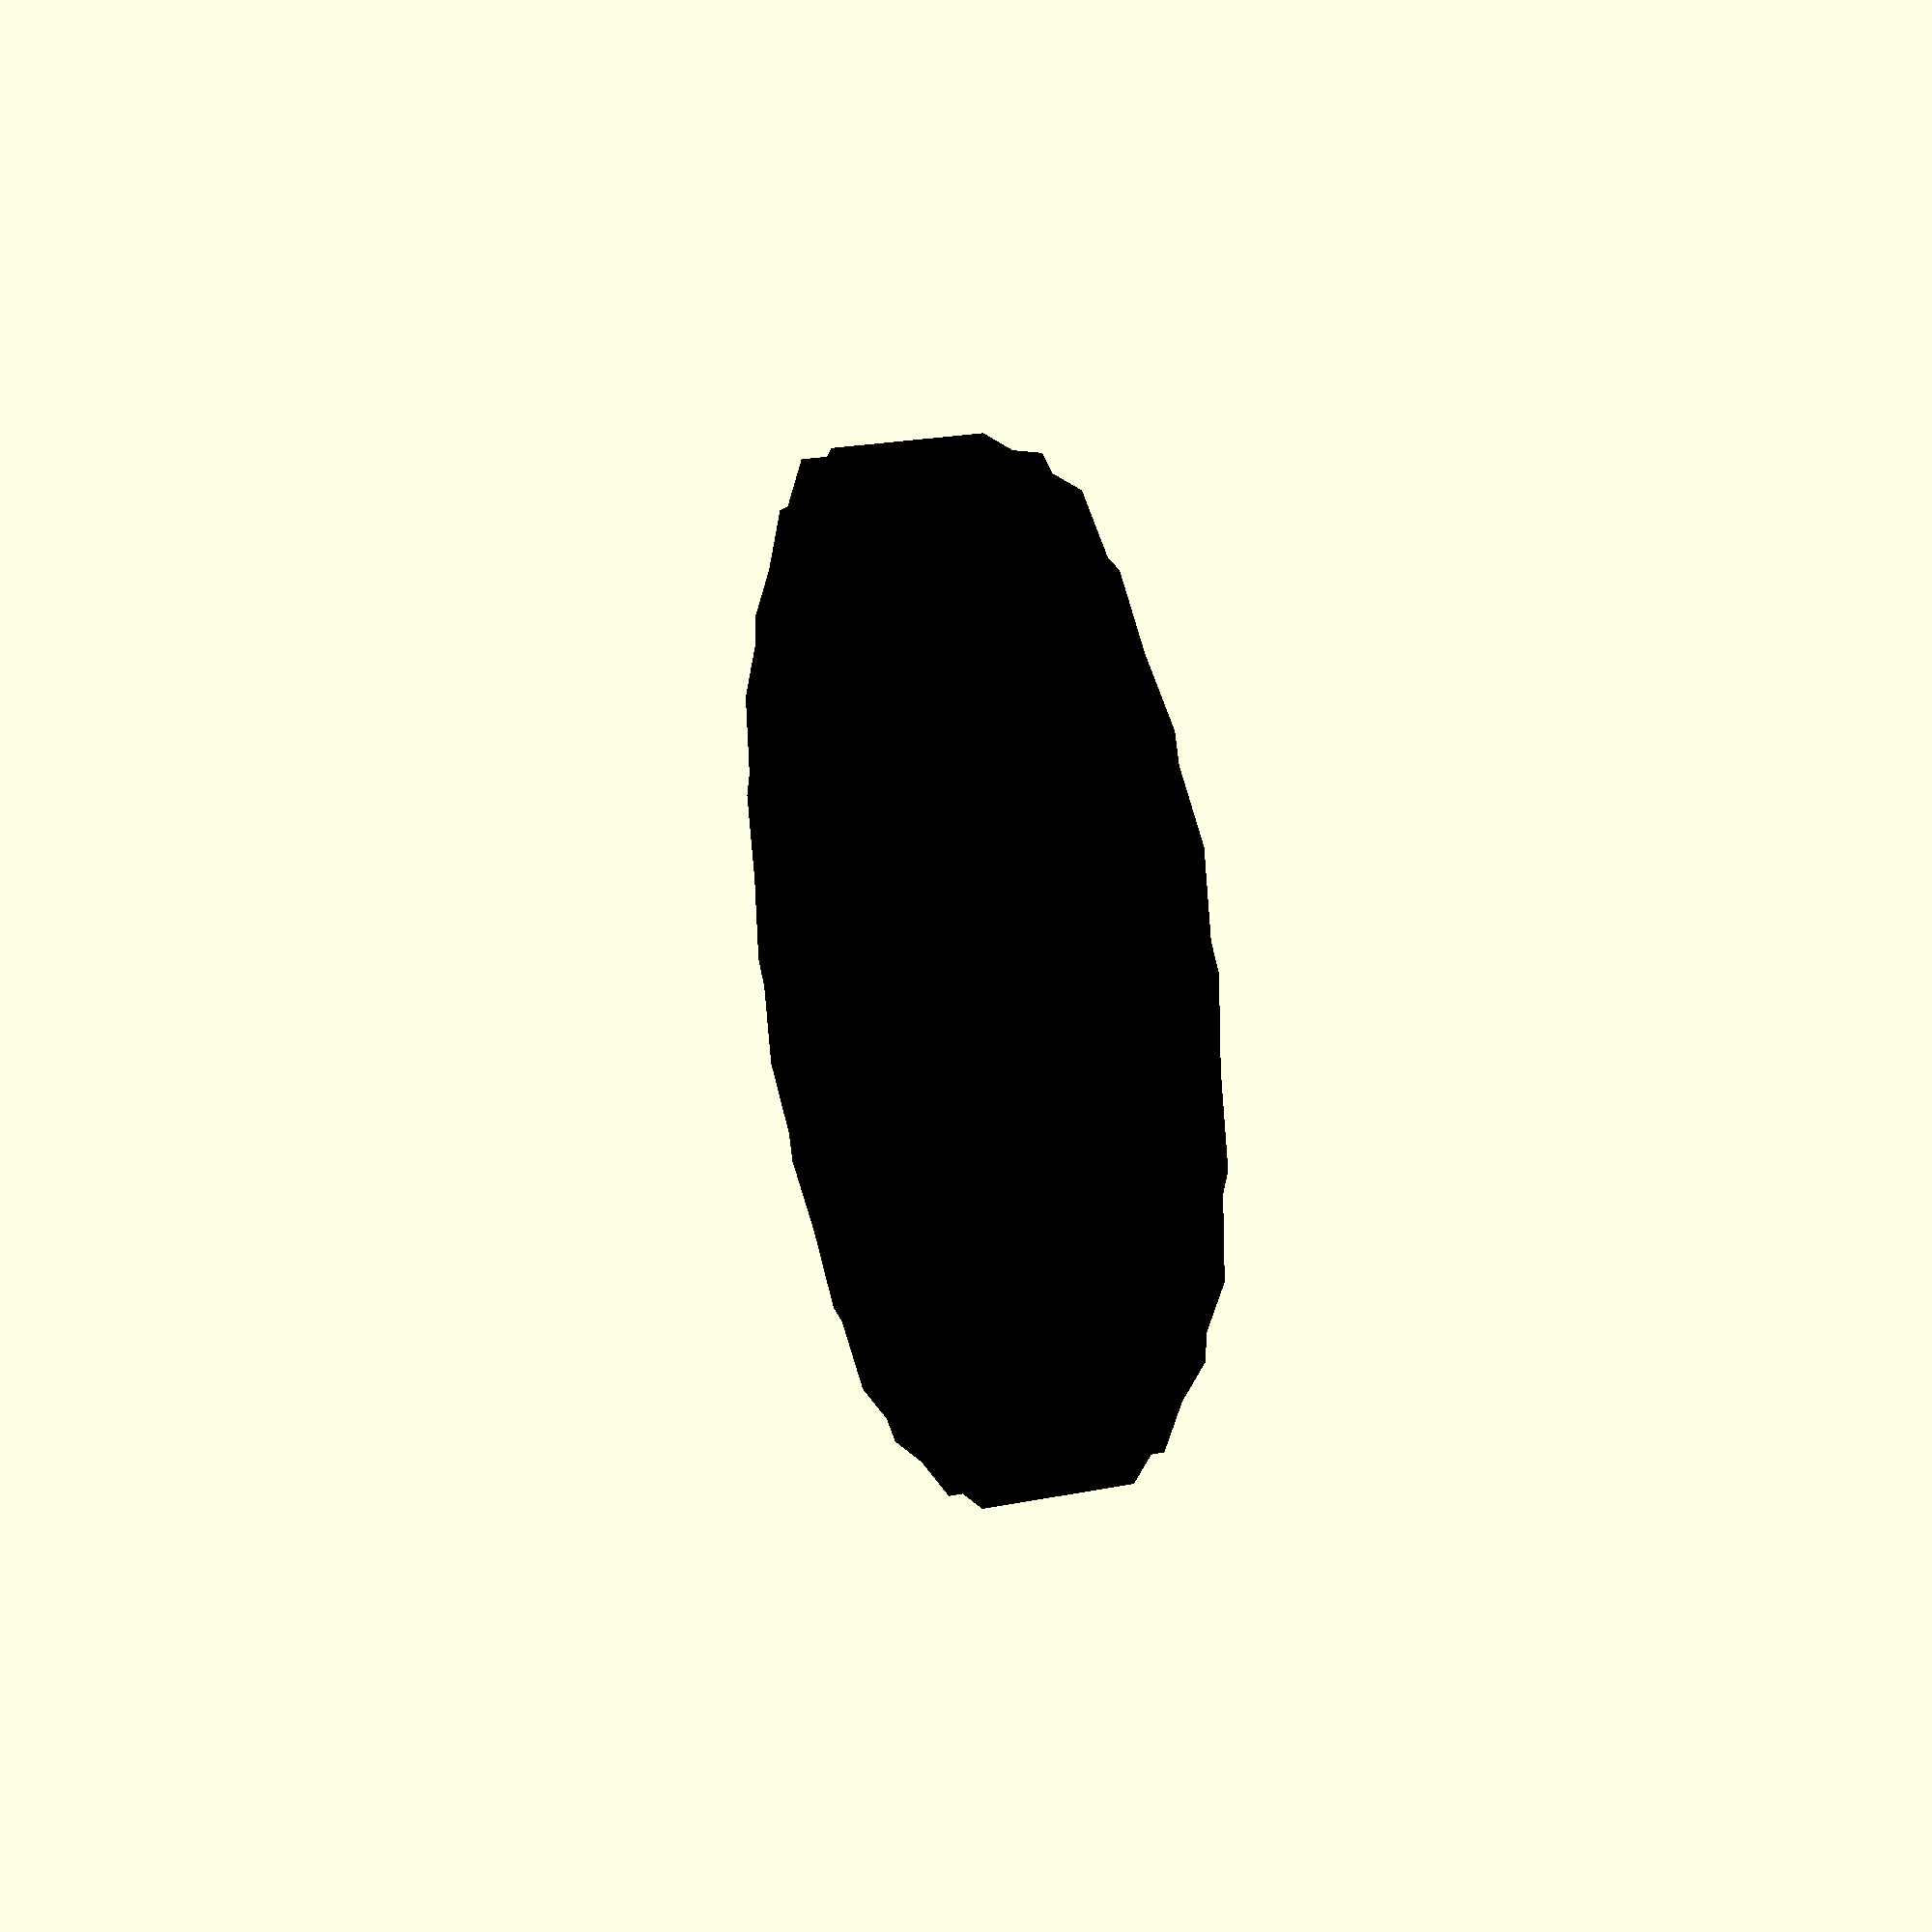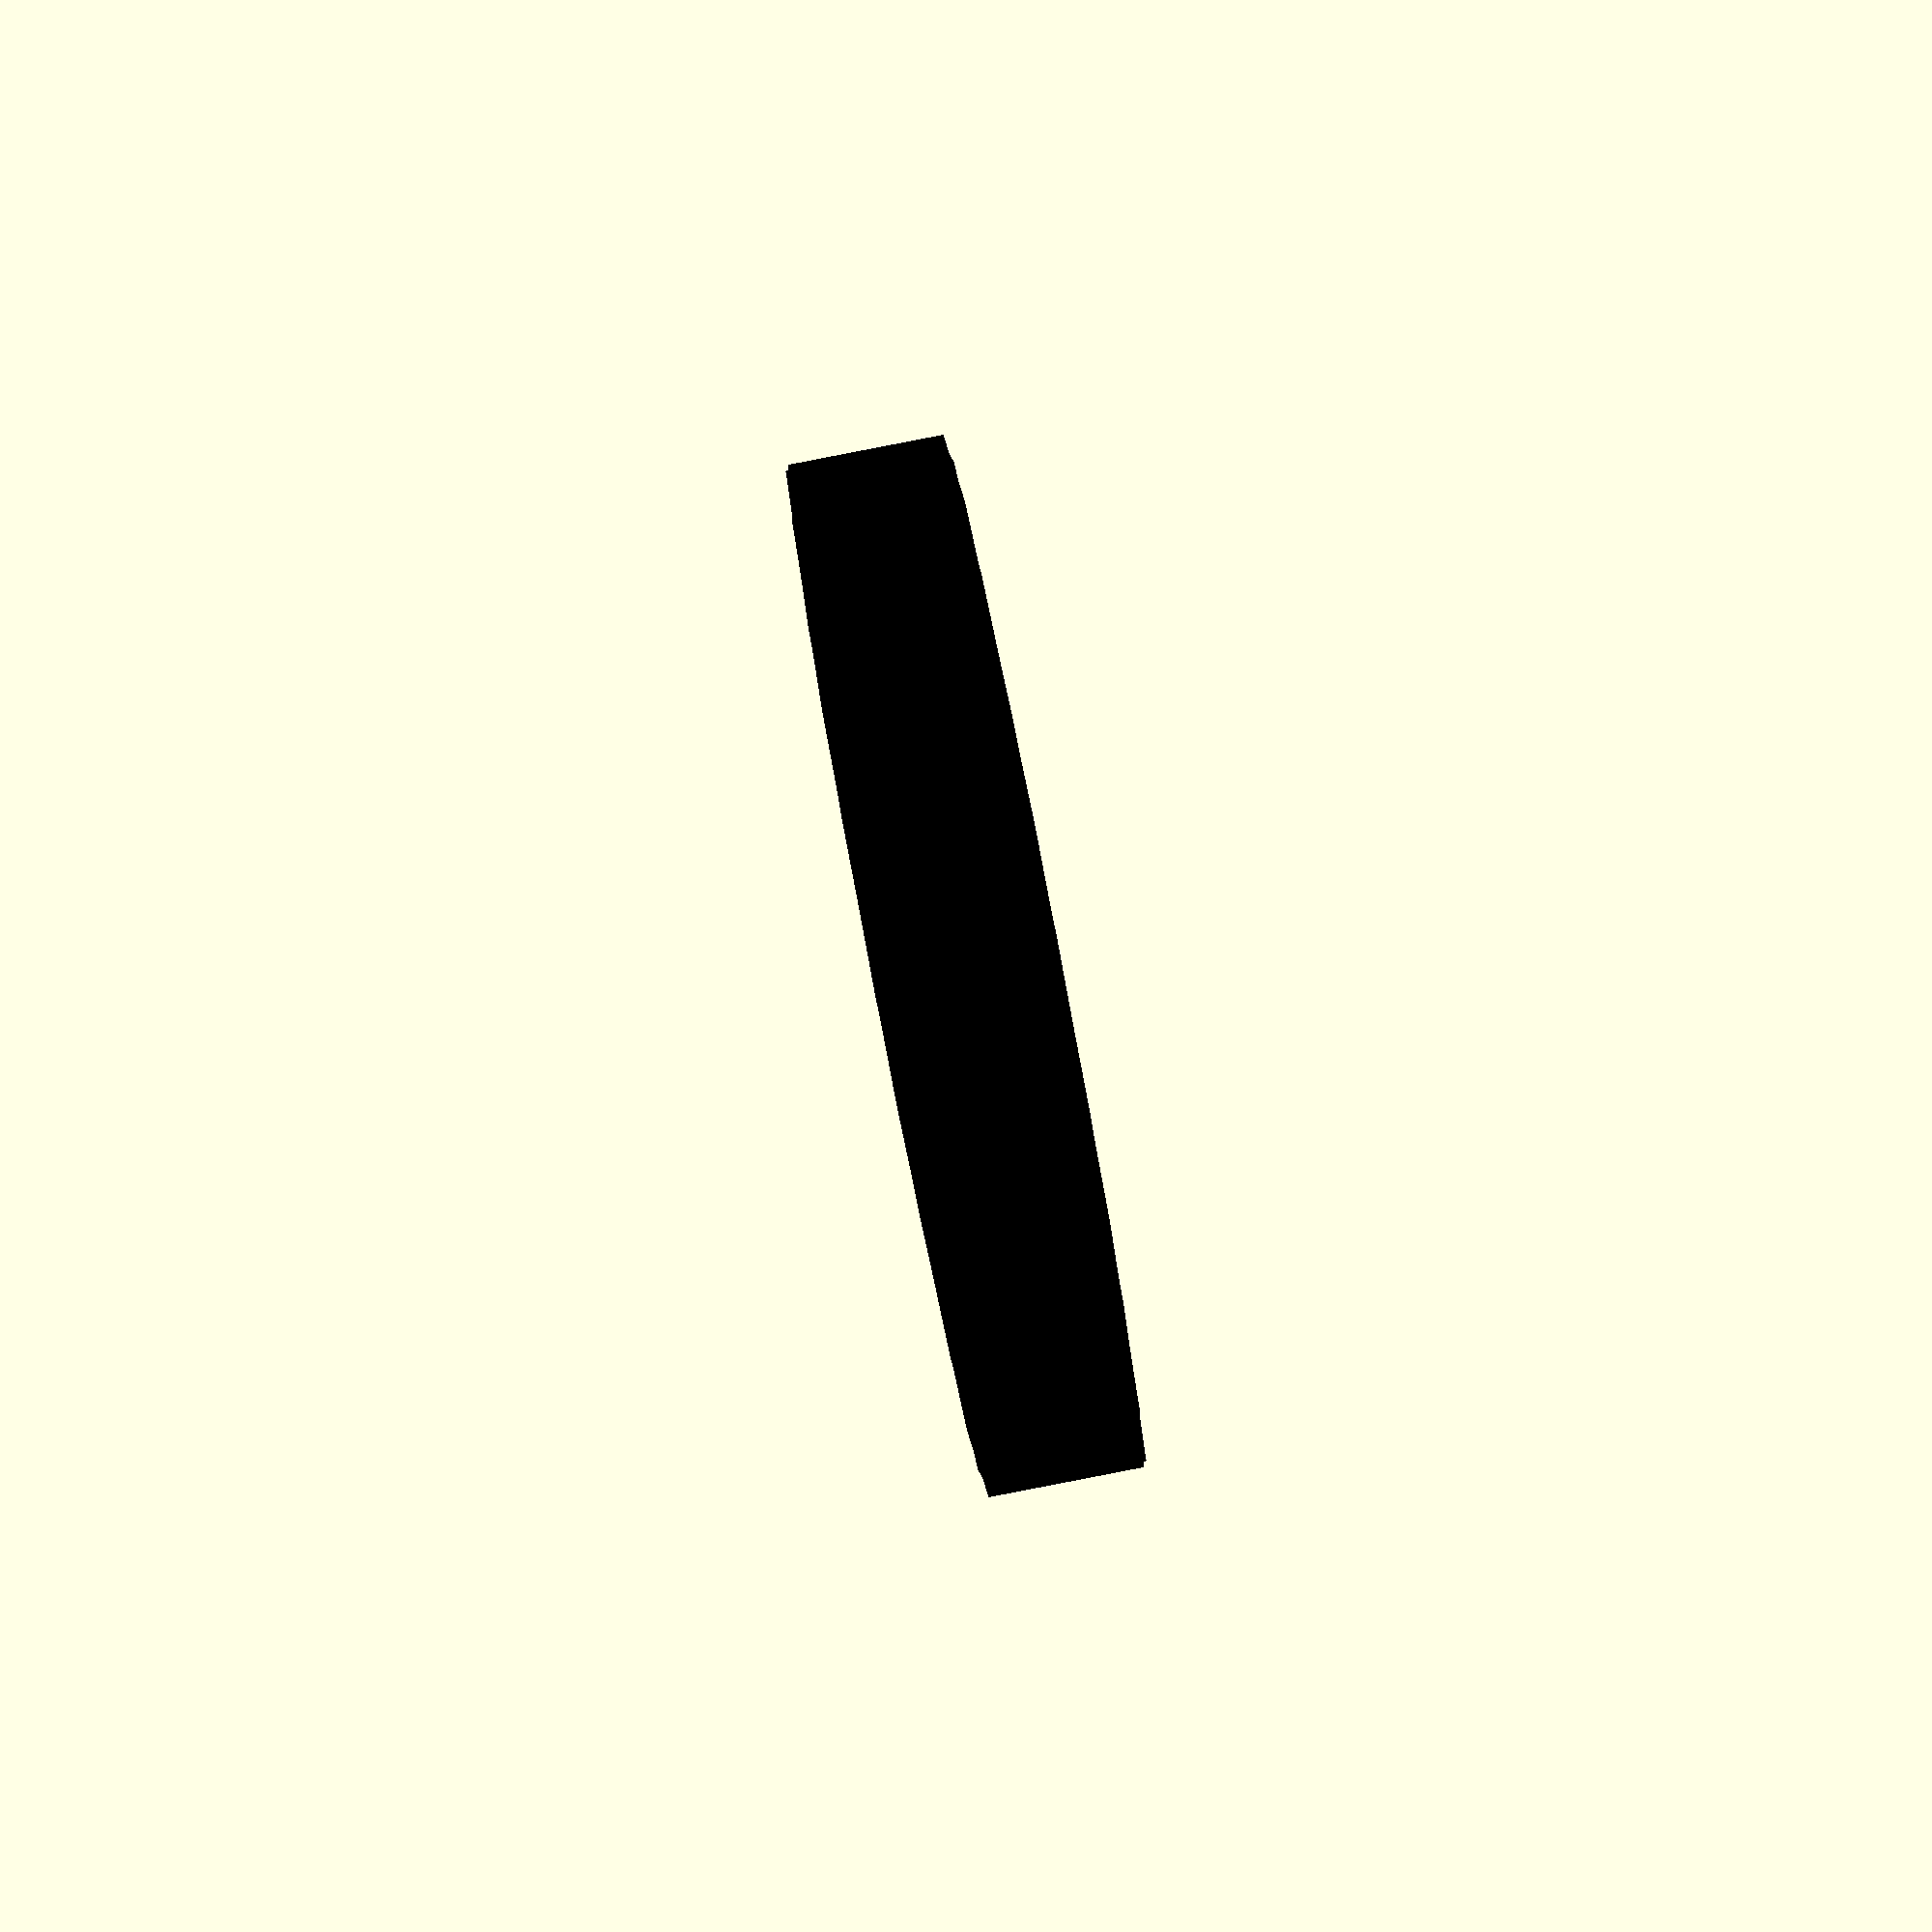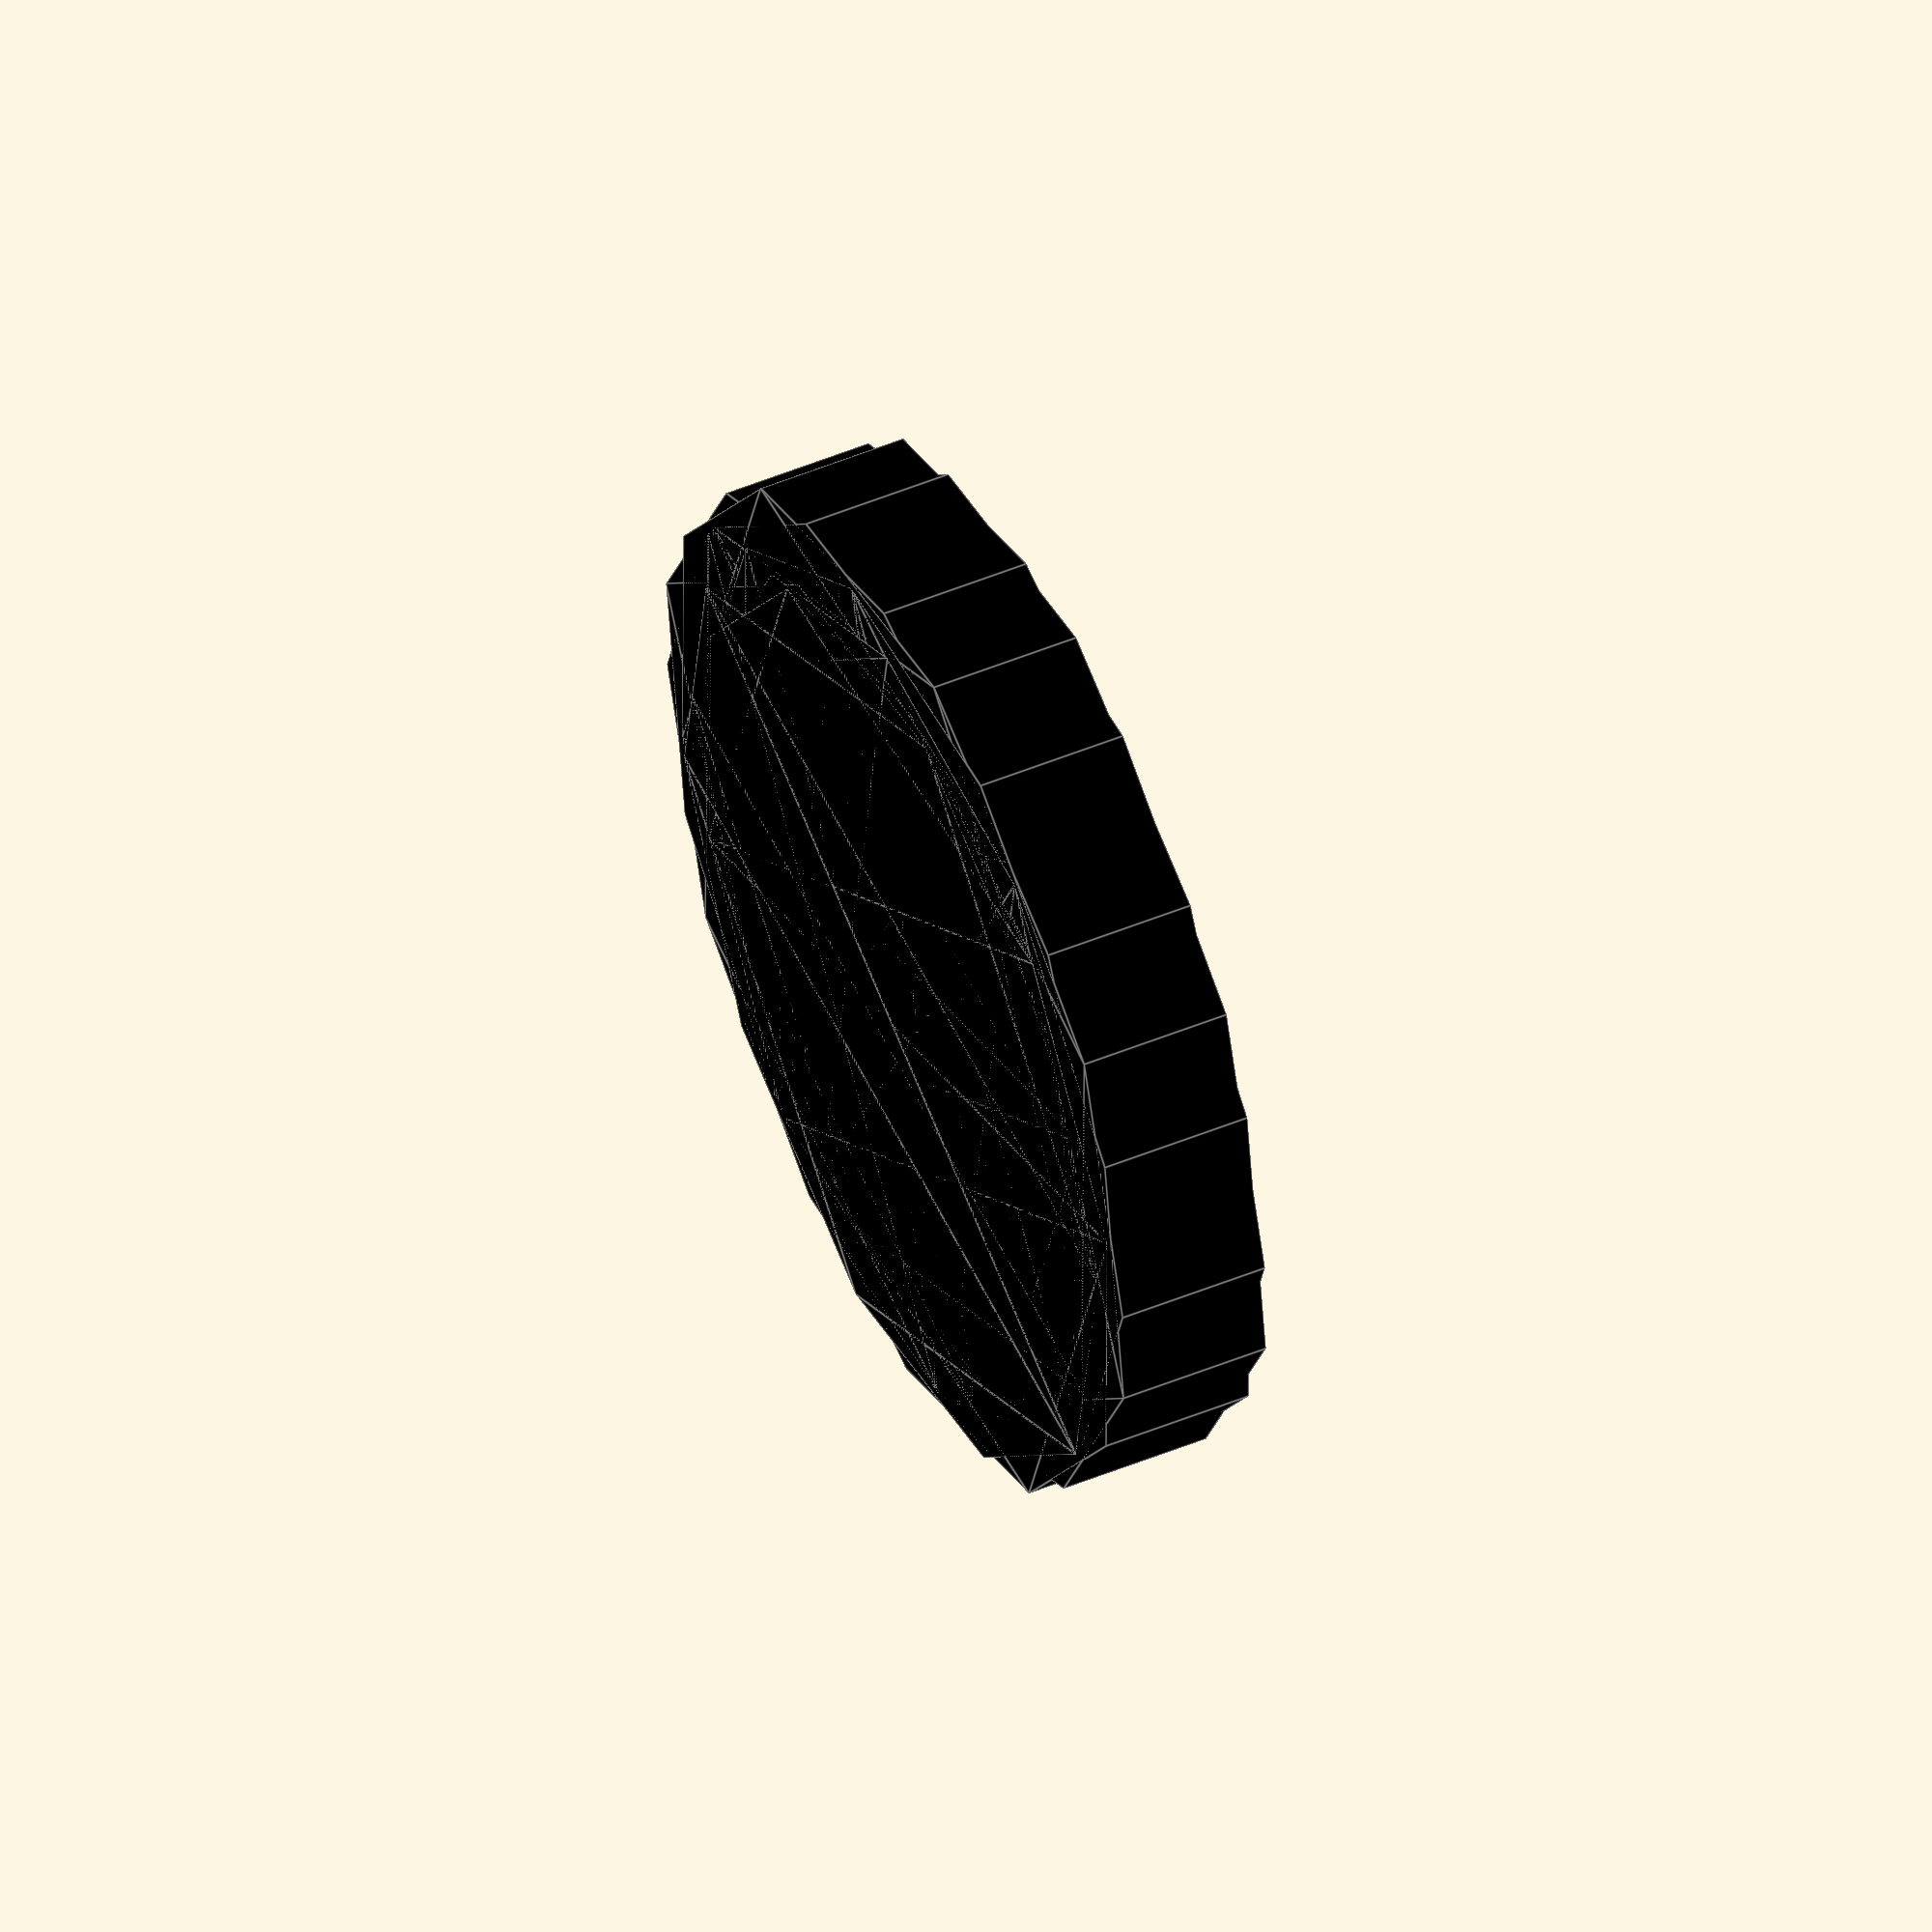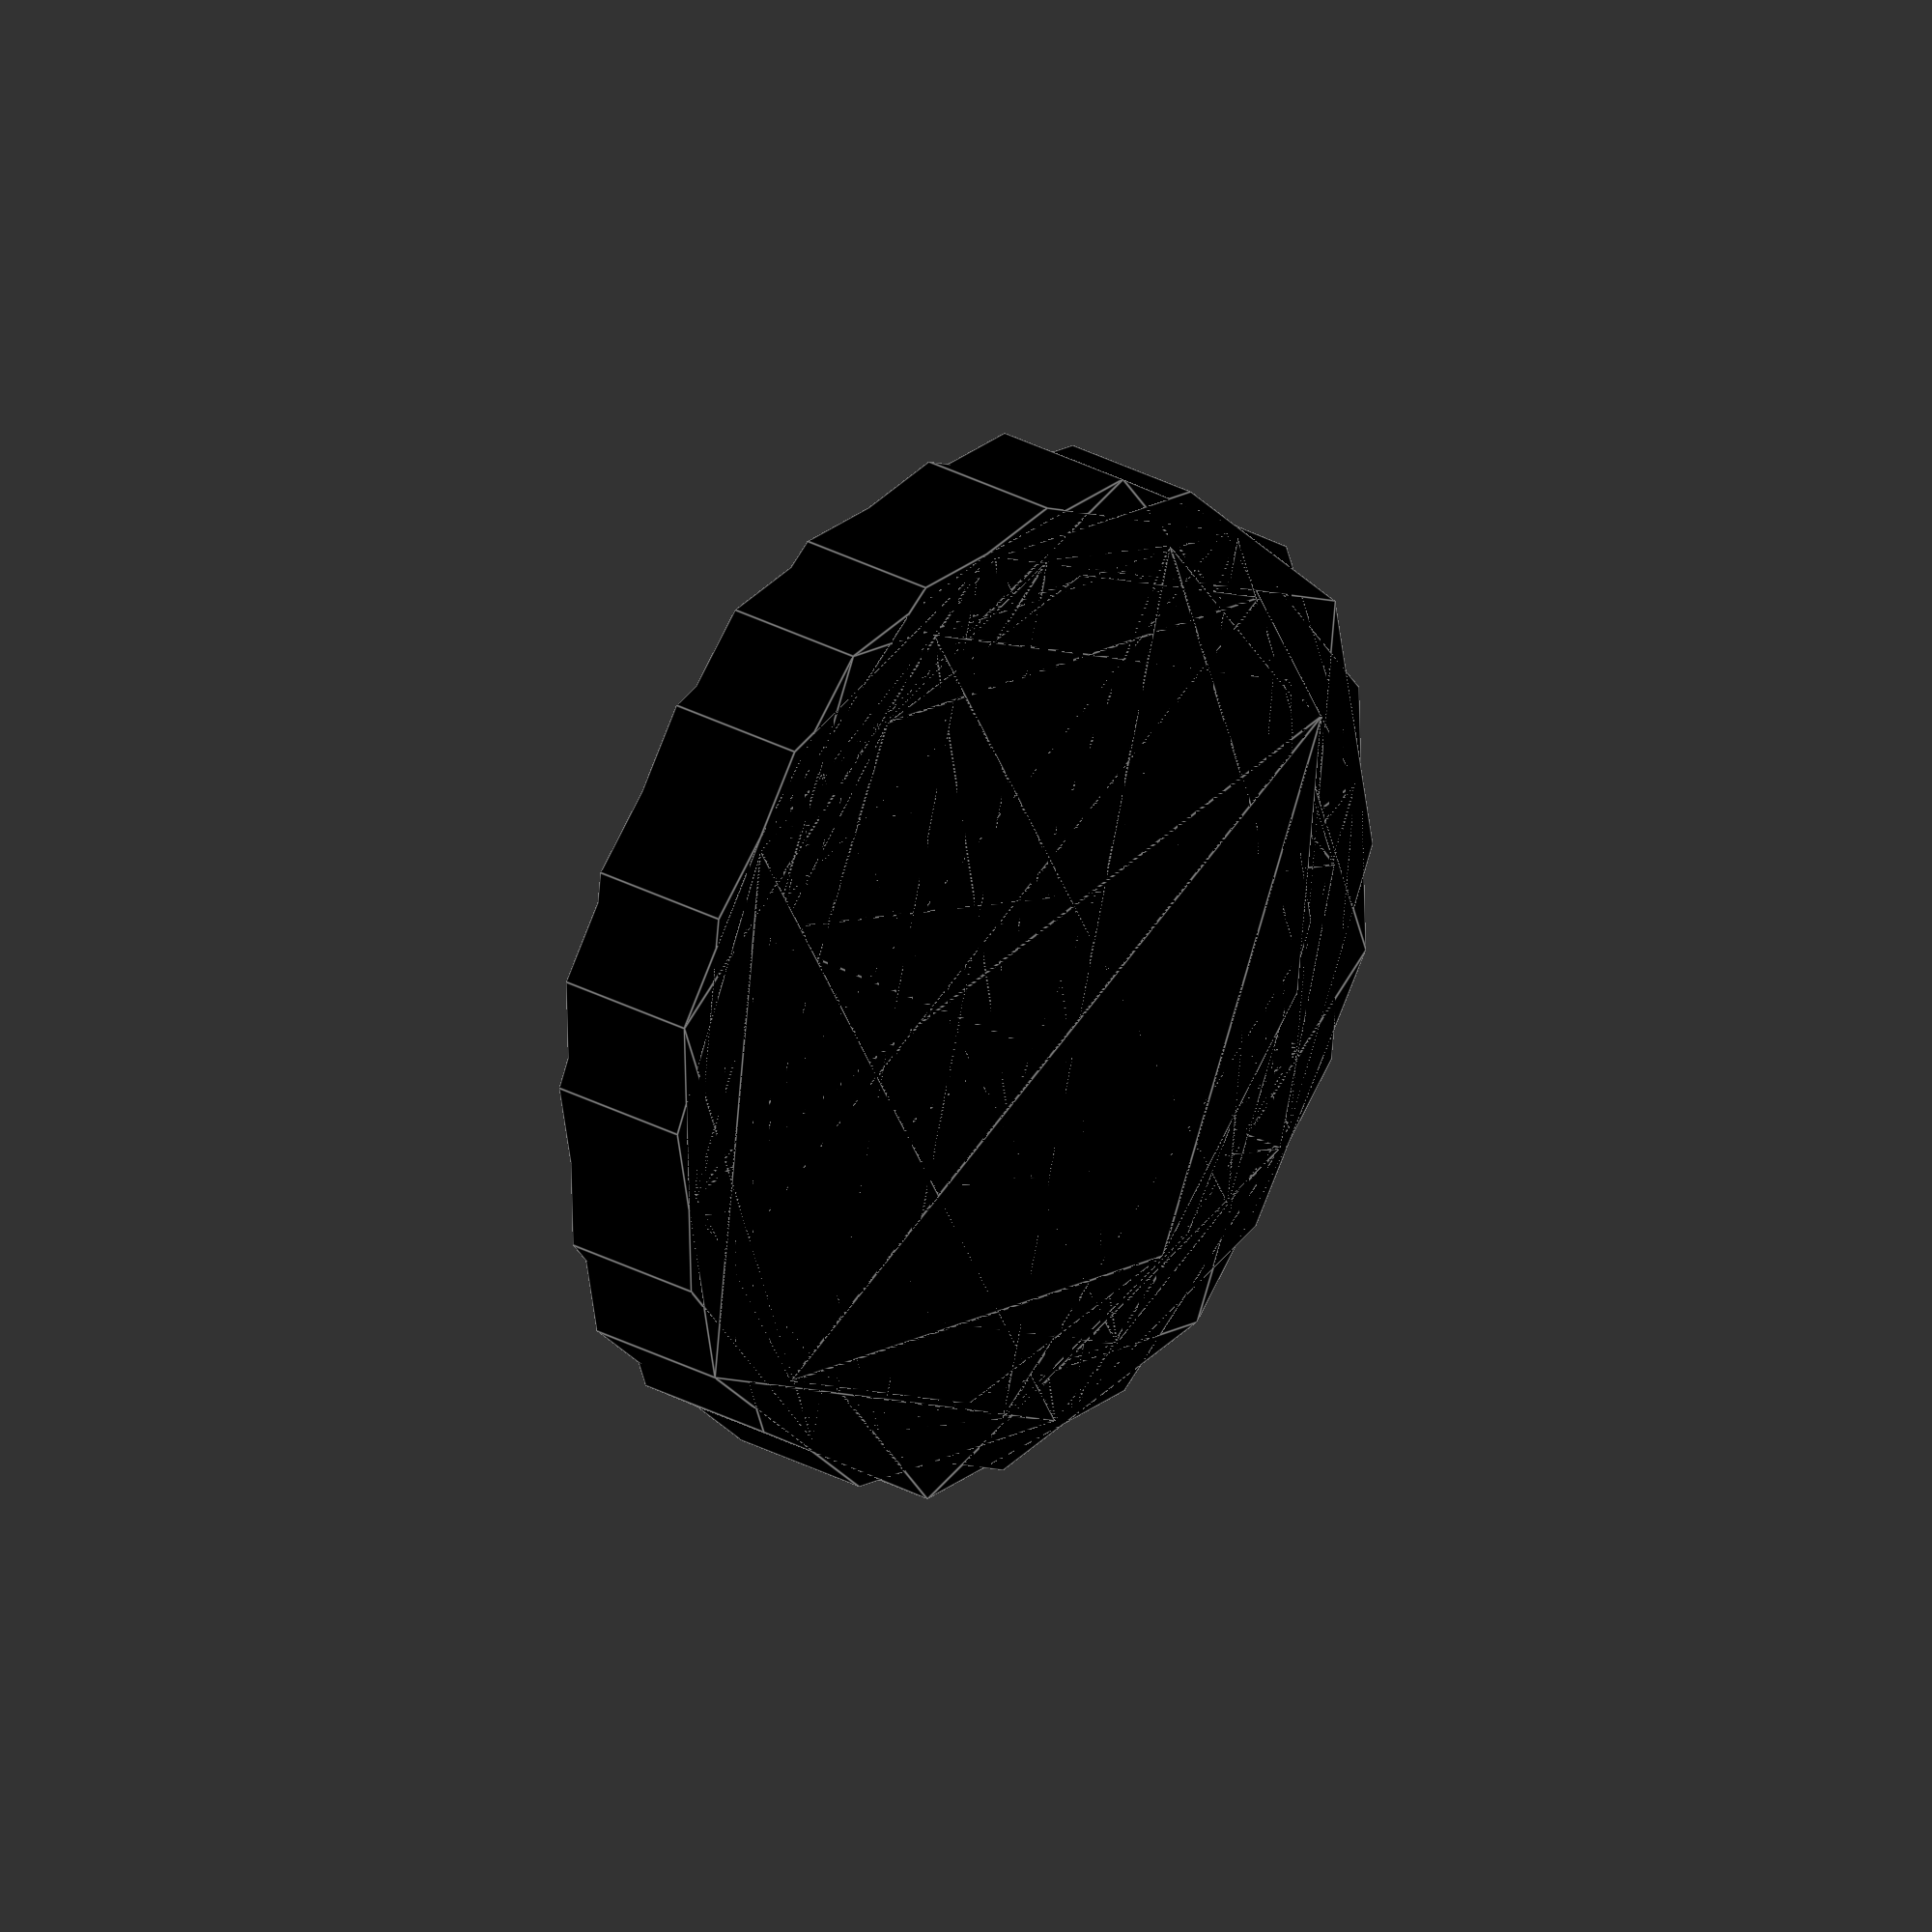
<openscad>
module draw_circles(angle_offset, distance, size)
{
	for (angle = [0:45:360]) {
		rotate(a=angle + angle_offset + 22.5)
			translate([distance,0,0])
				color("black")
					circle(r=size);
	}
	// center
	/*color("red")
	circle(r=10);
	rotate(a = 45){
		translate([50, 0, 0])
			circle(r=10);
		translate([-50, 0, 0])
			circle(r=10);
		translate([0, 50, 0])
			circle(r=10);
		translate([0, -50, 0])
			circle(r=10);
	}
	translate([50, 0, 0])
			circle(r=10);
	translate([-50, 0, 0])
		circle(r=10);
	translate([0, 50, 0])
		circle(r=10);
	translate([0, -50, 0])
		circle(r=10);*/
}


function rot_values(step) = lookup(step, [
 		[ 0, 0 ],
 		[ 40, 0 ],
 		[ 60, 45 ],
 		[ 100, 45 ]
 	]);
module loading(step)
{
	trans = 50 * exp(-pow((step-50),2)/500);
	size = 7 * exp(-pow((step-50),2)/500) + 3; 

	// this is bad, reaaaaaly bad but i don't know how i can
	// define a variable and change it's value in another scope :-(
	rot = rot_values(step);
	draw_circles(rot, trans, size);

}

$vpt = [0,0,0];
$vpr = [0,0,0];
$vpd = 300;
loading($t * 100);
loading(100 - $t * 100);
</openscad>
<views>
elev=336.3 azim=124.3 roll=71.9 proj=p view=solid
elev=261.1 azim=117.4 roll=78.9 proj=o view=wireframe
elev=313.4 azim=147.8 roll=244.3 proj=o view=edges
elev=153.6 azim=186.5 roll=48.5 proj=o view=edges
</views>
